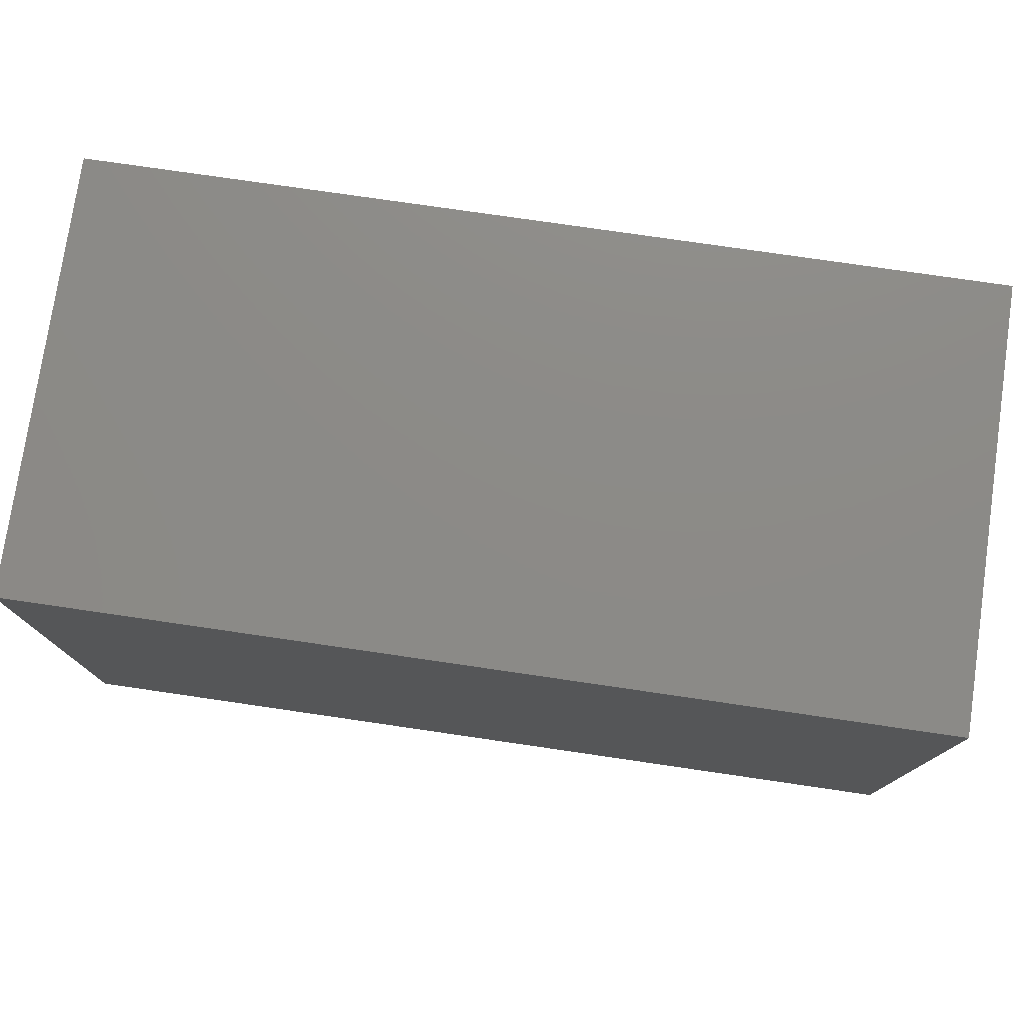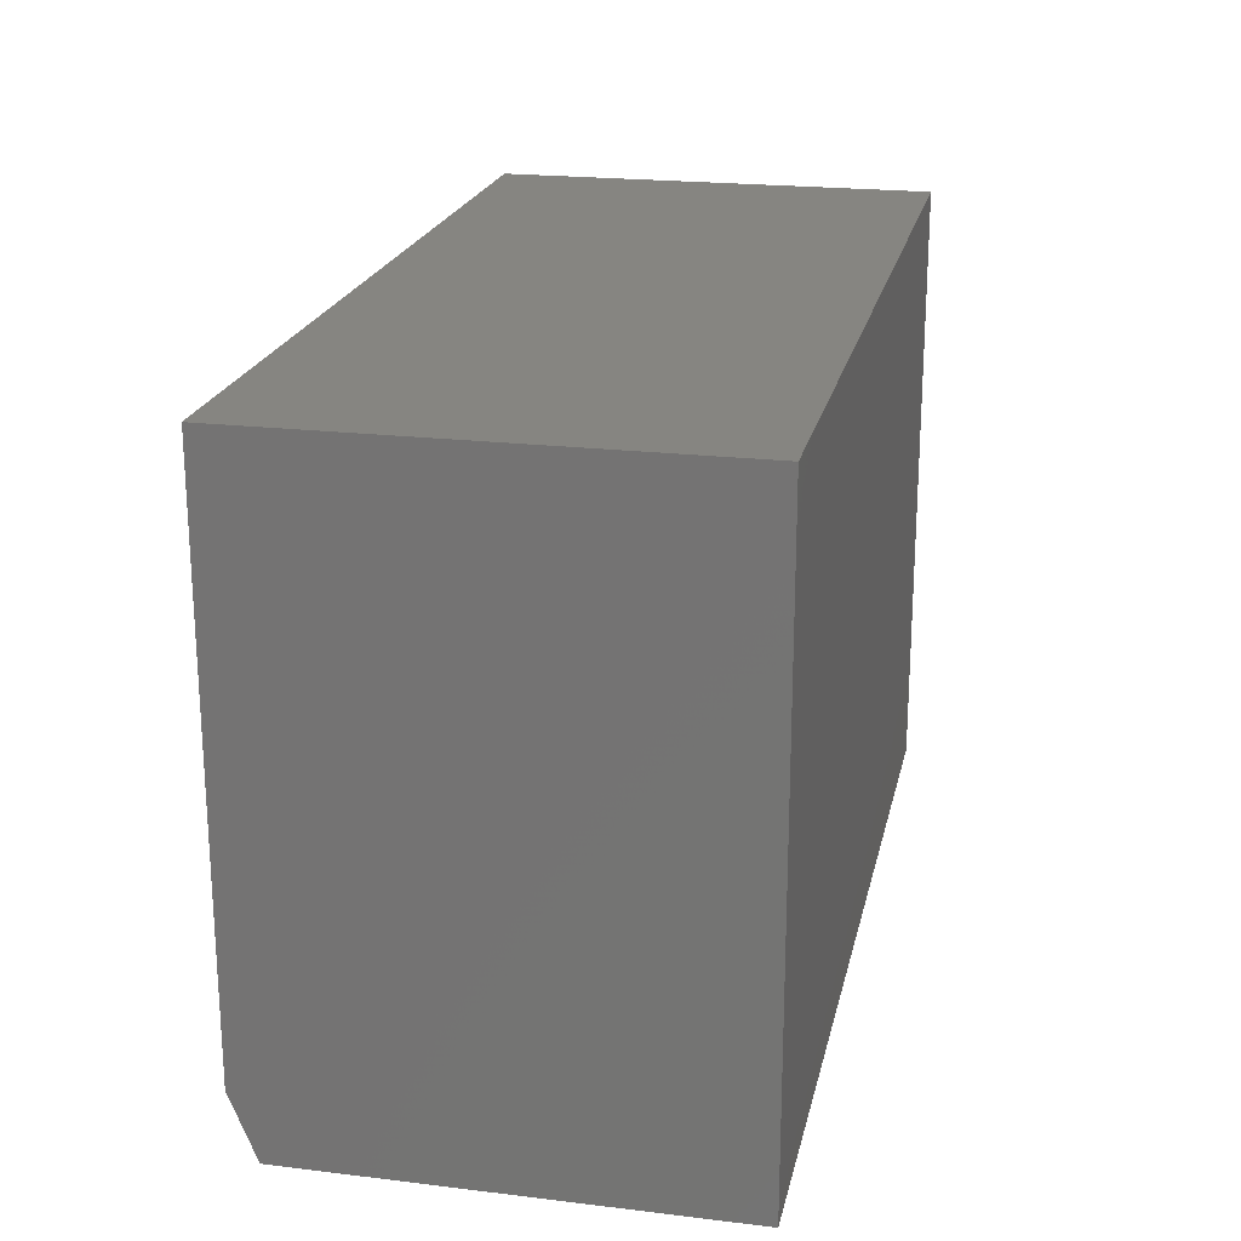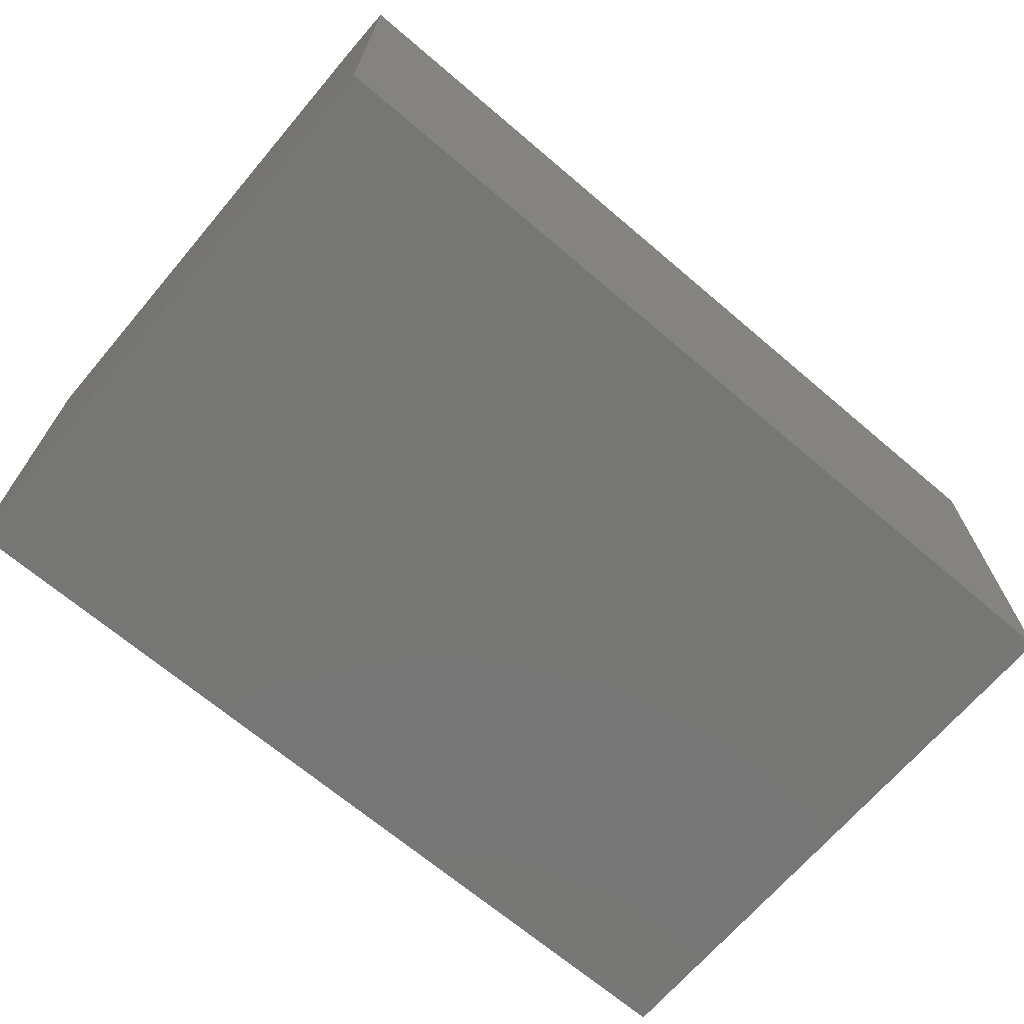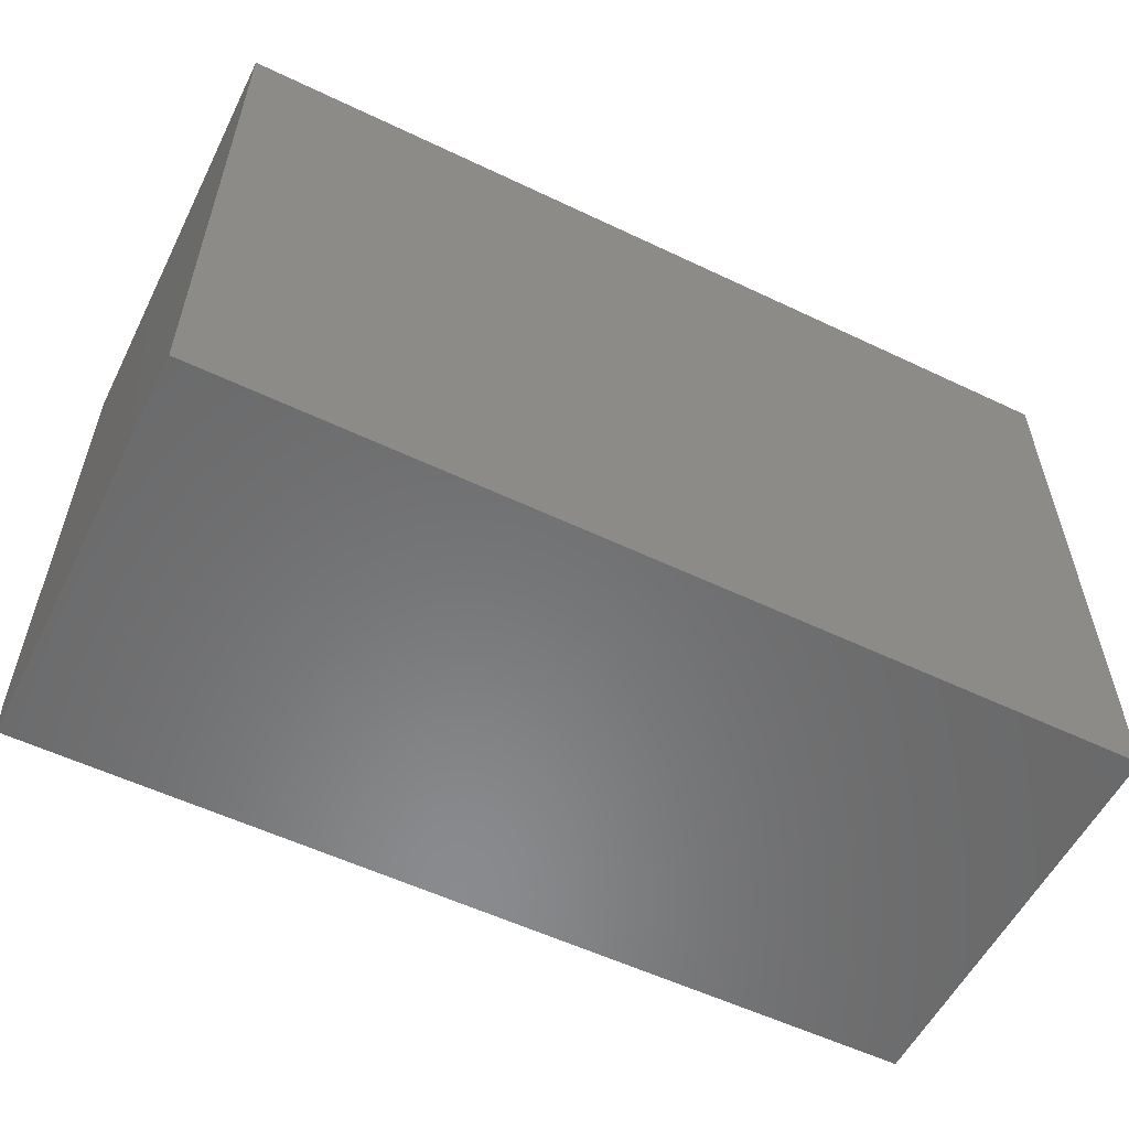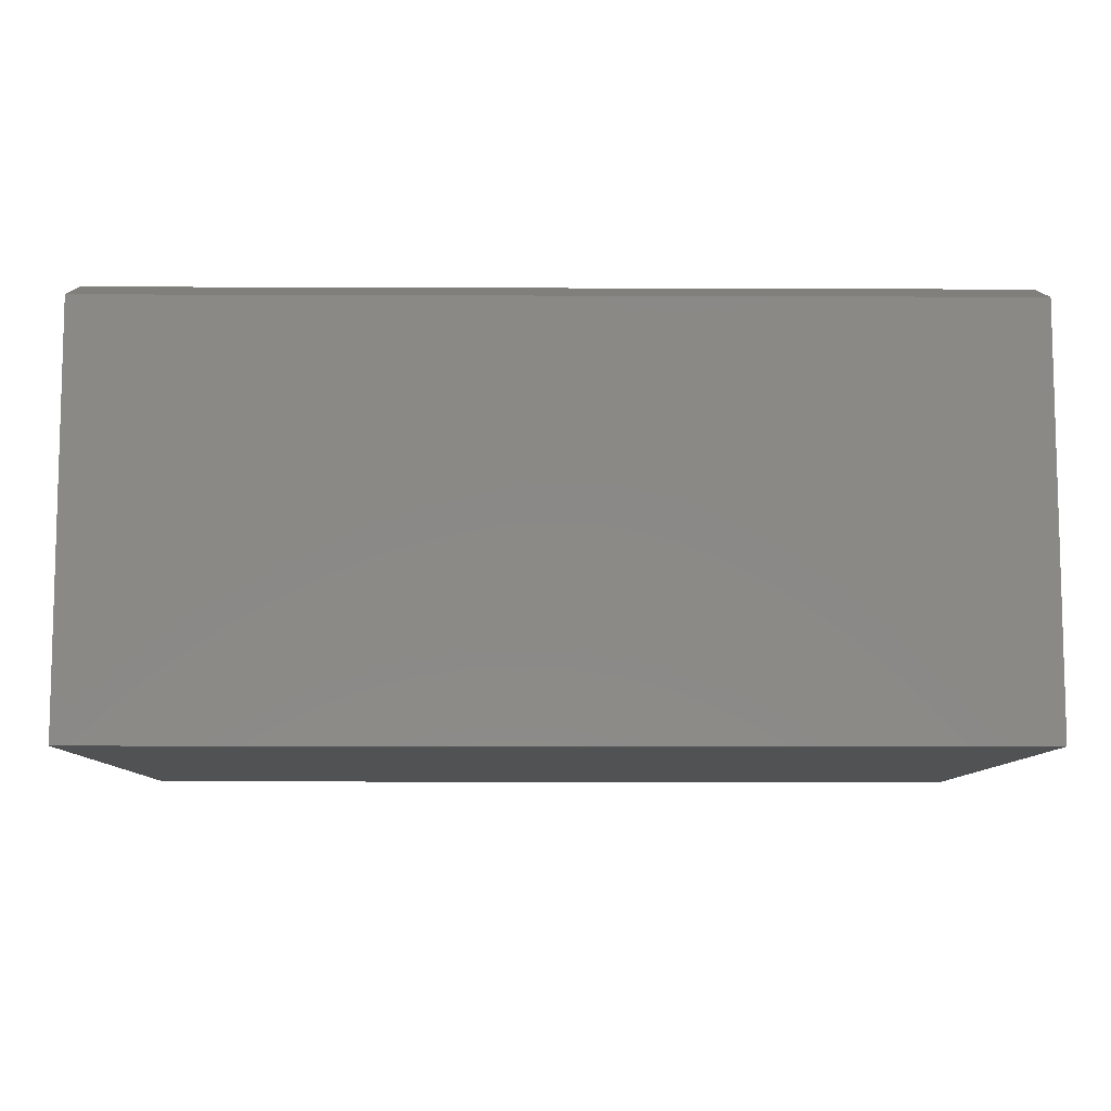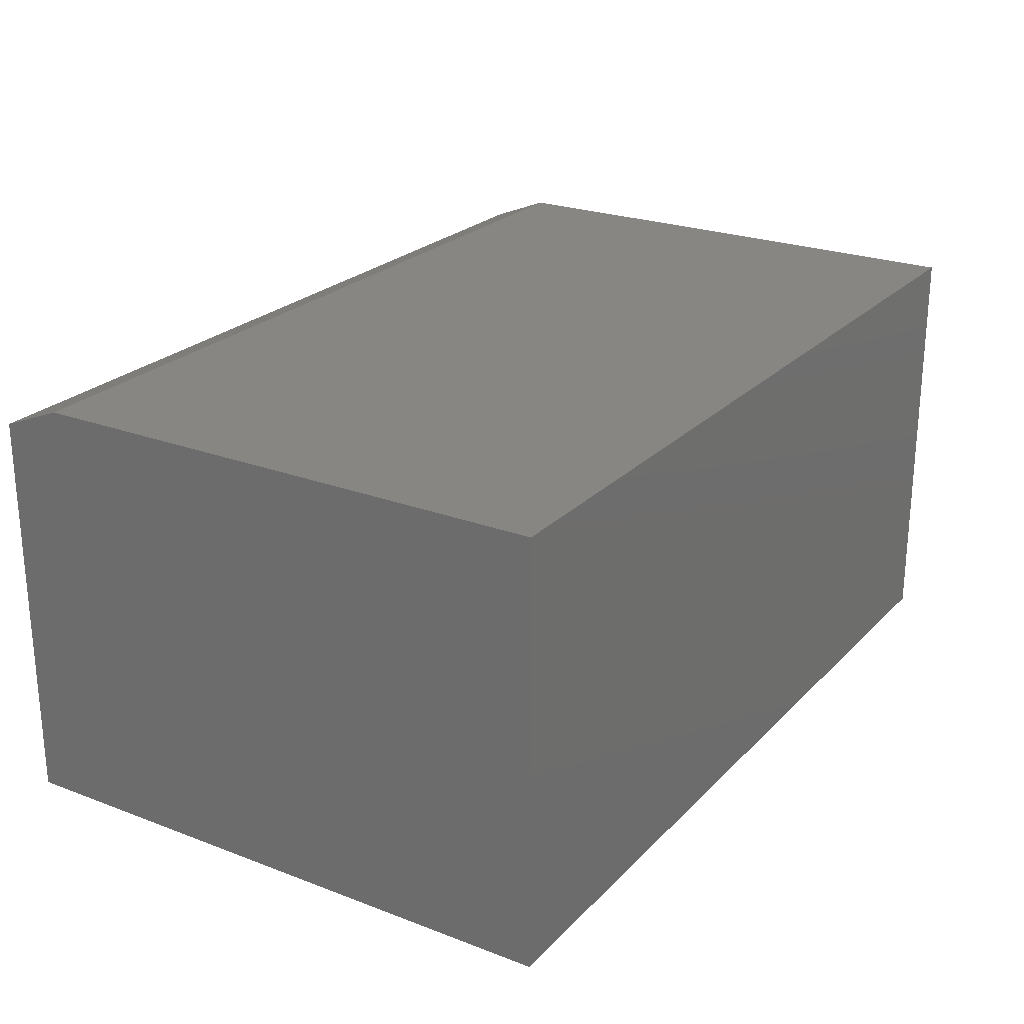
<metadata>
{"format":"stl","ext":"stl","renderer":"f3d","projection":"perspective","resolution":1024,"background":"white","views":[{"elev":76.9,"azim":8.3,"up":"+Y"},{"elev":21.2,"azim":102.1,"up":"+Y"},{"elev":-68.5,"azim":-40.4,"up":"+Z"},{"elev":-56.3,"azim":153.5,"up":"+Y"},{"elev":-8.9,"azim":-0.6,"up":"+Z"},{"elev":24.0,"azim":122.2,"up":"+Z"}]}
</metadata>
<code>
# stl→obj: 10 verts, 16 faces
v -0.4844 -0.75 -0.2734
v 0.6328 -0.75 -0.2734
v -0.4844 -0.75 0.2363
v 0.6328 -0.75 0.2363
v -0.4844 3.003e-17 0.2675
v -0.4844 0 -0.2734
v -0.4844 -0.6719 0.2675
v 0.6328 -0.6719 0.2675
v 0.6328 9.205e-17 0.2675
v 0.6328 6.202e-17 -0.2734
f 1 2 3
f 3 2 4
f 5 6 7
f 7 6 1
f 7 1 3
f 8 9 7
f 7 9 5
f 10 9 2
f 2 9 8
f 2 8 4
f 3 4 7
f 7 4 8
f 6 5 10
f 10 5 9
f 1 6 2
f 2 6 10

</code>
